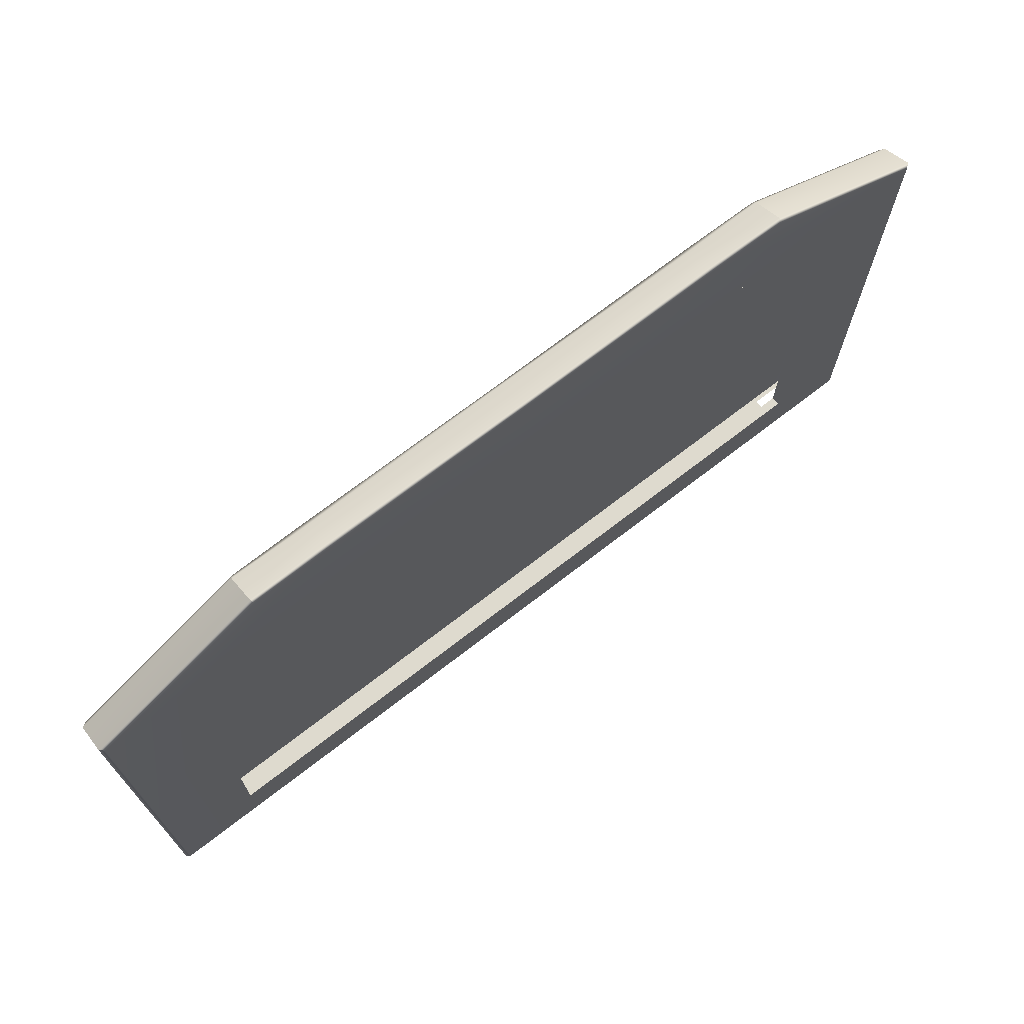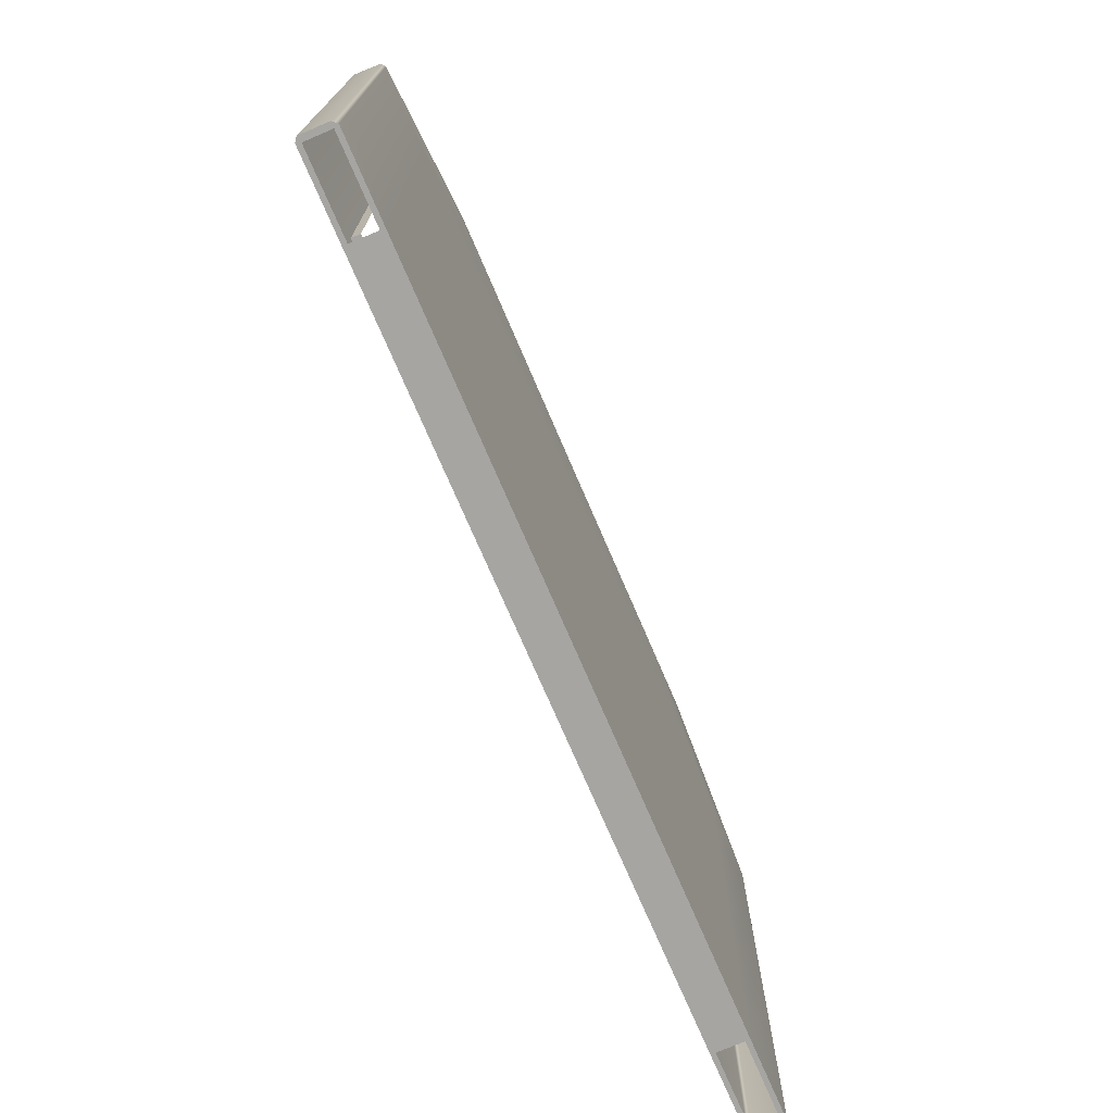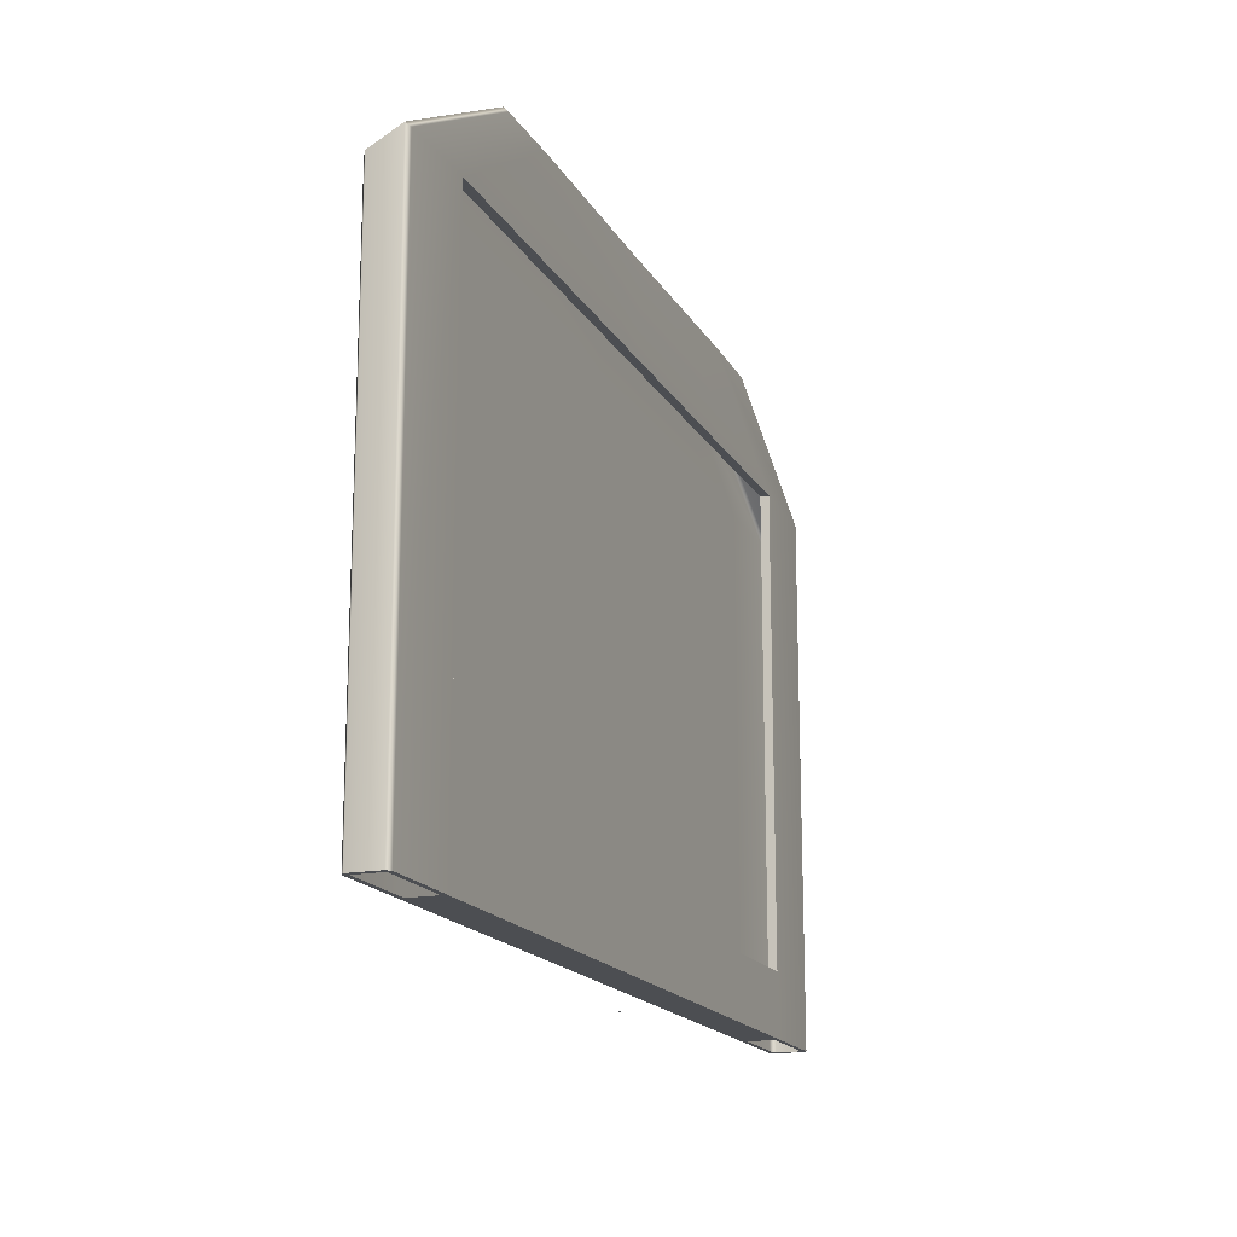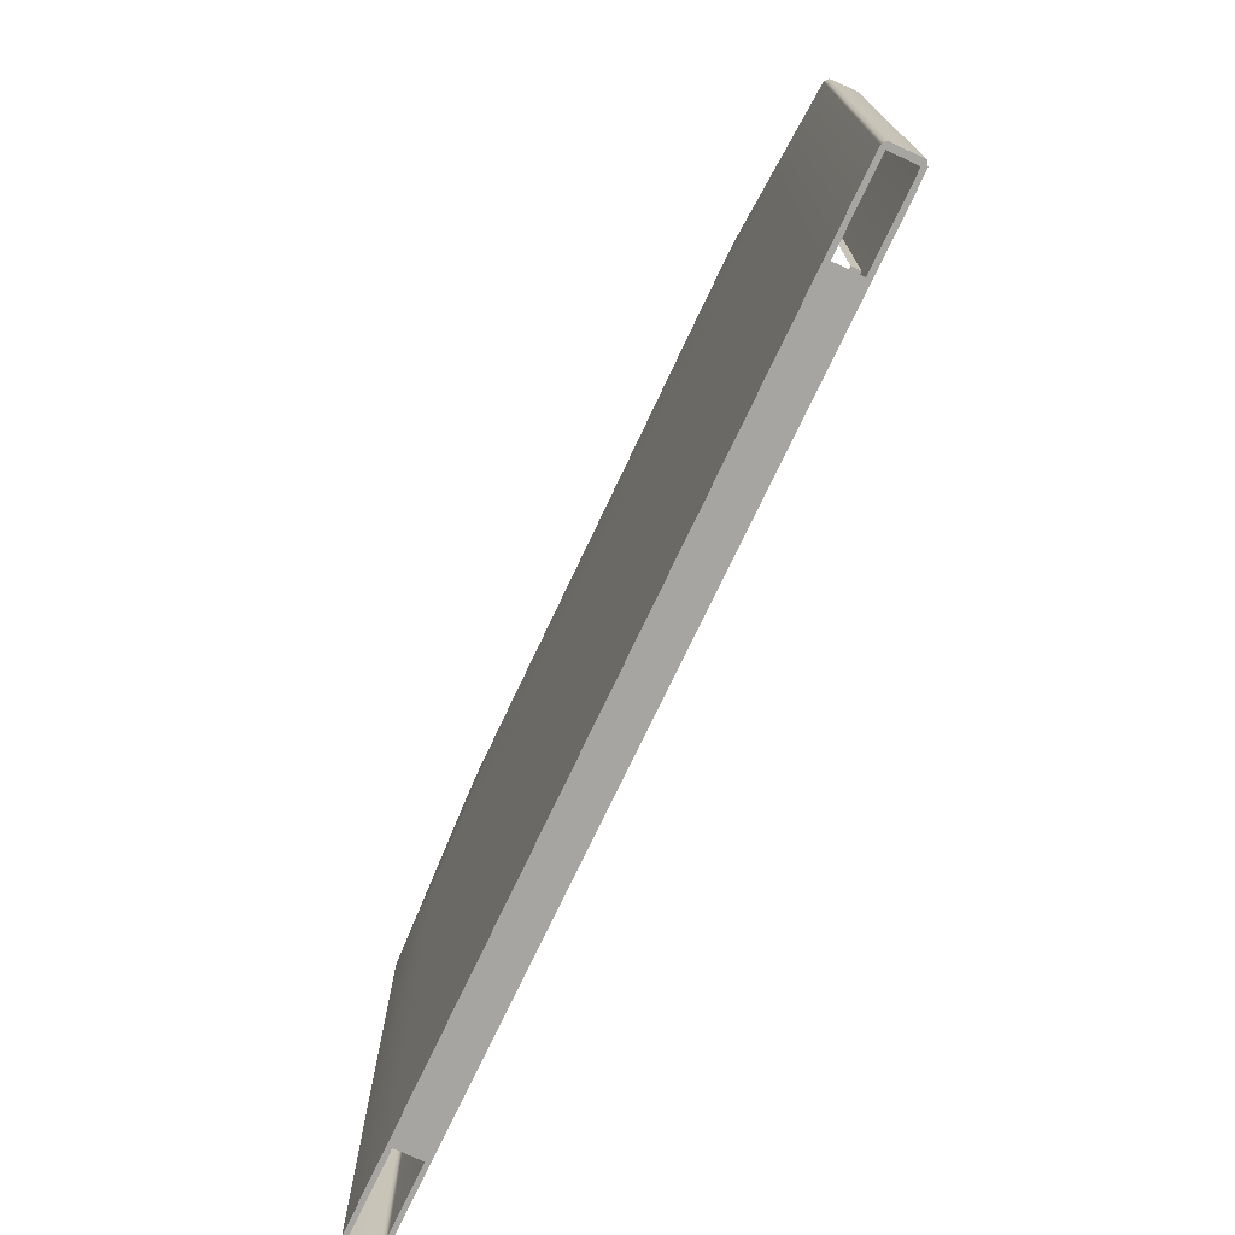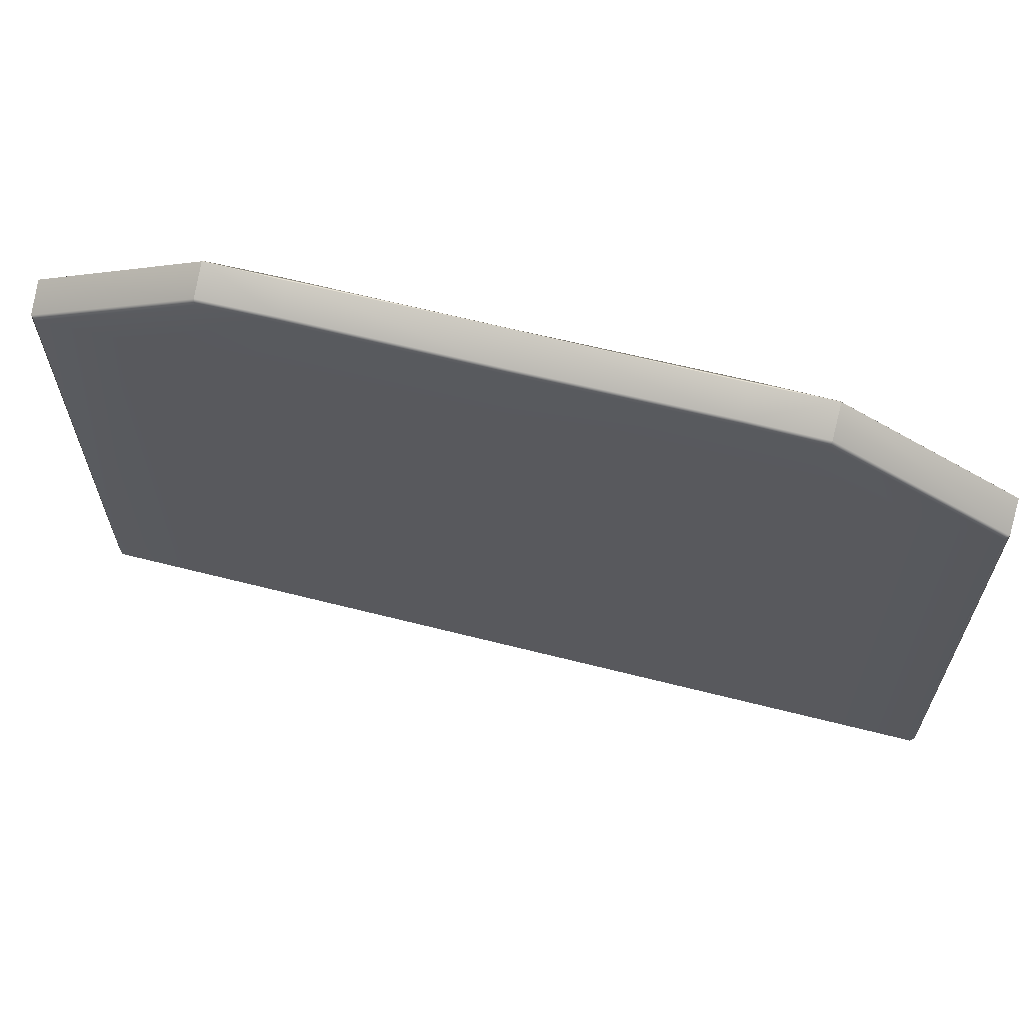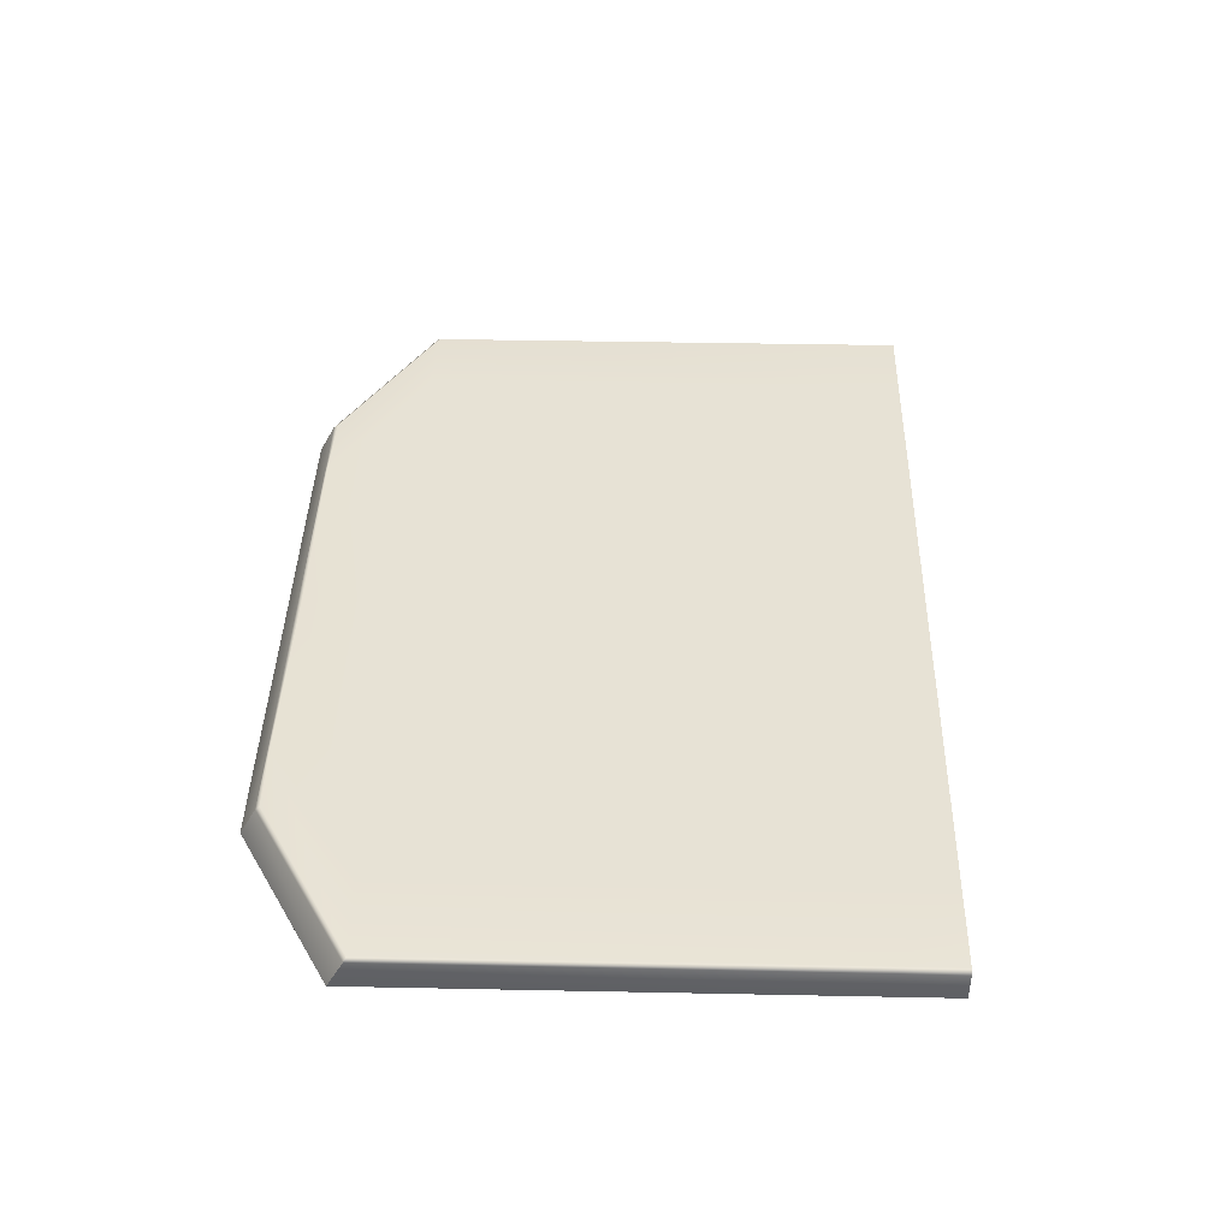
<metadata>
{"format":"obj","ext":"obj","renderer":"f3d","projection":"perspective","resolution":1024,"background":"white","views":[{"elev":71.3,"azim":-37.7,"up":"+Z"},{"elev":-73.6,"azim":113.2,"up":"+Z"},{"elev":-17.0,"azim":-69.3,"up":"+Z"},{"elev":-73.8,"azim":-115.2,"up":"+Z"},{"elev":63.6,"azim":-165.6,"up":"+Z"},{"elev":40.4,"azim":91.4,"up":"+Y"}]}
</metadata>
<code>
o LidMeshLaptopLid_21_0_GeomSubset_0
v -0.000632 0.1113 -0.106
v 0.000633 0.1113 -0.106
v -0.000632 0.1126 -0.106
v 0.000633 0.1126 -0.106
v -0.000632 0.1113 -0.106
v 0.000633 0.1113 -0.106
v -0.000632 0.1126 -0.106
v 0.000633 0.1126 -0.106
v -0.000632 0.1113 -0.106
v 0.000633 0.1113 -0.106
v -0.000632 0.1126 -0.106
v 0.000633 0.1126 -0.106
v -0.000632 0.1113 -0.106
v 0.000633 0.1113 -0.106
v -0.000632 0.1126 -0.106
v 0.000633 0.1126 -0.106
v -0.000632 0.1113 -0.106
v 0.000633 0.1113 -0.106
v -0.000632 0.1126 -0.106
v 0.000633 0.1126 -0.106
v -0.000632 0.1113 -0.106
v 0.000633 0.1113 -0.106
v -0.000632 0.1126 -0.106
v 0.000633 0.1126 -0.106
v -0.0004 0.1186 0.0891
v -0.000432 0.1054 -0.09681
v -0.0004 0.1054 0.09499
v 0.1328 0.1054 -0.09681
v 0.1328 0.1054 0.09499
v 0.1328 0.1186 0.0891
v -0.1336 0.1054 -0.09681
v -0.1336 0.1054 0.09499
v -0.1336 0.1186 0.0891
v -0.1656 0.1186 0.08816
v -0.1672 0.1174 0.0891
v -0.1672 0.1174 -0.09681
v -0.1656 0.1186 -0.09681
v 0.1664 0.1174 0.0891
v 0.1648 0.1186 0.08816
v 0.1648 0.1186 -0.09681
v 0.1664 0.1169 -0.09681
v -0.1672 0.1066 0.09498
v -0.1656 0.1054 0.09405
v -0.1656 0.1054 -0.09681
v -0.1672 0.1066 -0.09681
v 0.1664 0.1066 0.09498
v 0.1648 0.1054 0.09405
v 0.1664 0.1066 -0.09681
v 0.1648 0.1054 -0.09681
v -0.1041 0.1054 0.1288
v -0.1045 0.1066 0.1304
v 0.1033 0.1054 0.1288
v 0.1037 0.1066 0.1304
v -0.07723 0.1054 0.1293
v -0.07549 0.107 0.1304
v 0.1037 0.1174 0.1245
v 0.1033 0.1186 0.1229
v -0.1041 0.1186 0.1229
v -0.1045 0.1174 0.1245
v -0.07549 0.1171 0.1245
v -0.07723 0.1186 0.1234
v -0.0004 0.1174 0.1245
v -0.0004 0.1186 0.1229
v 0.07469 0.1171 0.1245
v 0.07643 0.1186 0.1234
v -0.000436 0.1186 -0.09681
v 0.1328 0.1186 -0.09681
v -0.0004 0.1054 0.1288
v -0.0004 0.1066 0.1304
v 0.07643 0.1054 0.1293
v 0.07469 0.107 0.1304
v -0.1336 0.1186 -0.09681
v -0.165 0.1169 -0.09681
v -0.1649 0.1169 -0.1045
v -0.165 0.1072 -0.09681
v -0.1649 0.1072 -0.1045
v -0.1352 0.1169 -0.1045
v -0.1352 0.1072 -0.1045
v -0.1349 0.1169 -0.09681
v -0.1349 0.1072 -0.09681
v 0.1642 0.1169 -0.09681
v 0.1641 0.1169 -0.1045
v 0.1642 0.1072 -0.09681
v 0.1641 0.1072 -0.1045
v 0.1344 0.1169 -0.1045
v 0.1344 0.1072 -0.1045
v 0.1341 0.1169 -0.09681
v 0.1341 0.1072 -0.09681
v -0.1649 0.1162 -0.107
v -0.1352 0.1162 -0.107
v -0.1352 0.1079 -0.107
v -0.1649 0.1079 -0.107
v 0.1344 0.1162 -0.107
v 0.1344 0.1079 -0.107
v 0.1641 0.1162 -0.107
v 0.1641 0.1079 -0.107
v -0.1649 0.1141 -0.1083
v -0.1352 0.1141 -0.1083
v -0.1352 0.11 -0.1083
v -0.1649 0.11 -0.1083
v 0.1344 0.1141 -0.1083
v 0.1344 0.11 -0.1083
v 0.1641 0.1141 -0.1083
v 0.1641 0.11 -0.1083
v -0.1336 0.1054 -0.07427
v -0.1656 0.1054 -0.07427
v -0.1672 0.1066 -0.07427
v -0.1672 0.1174 -0.07427
v -0.1656 0.1186 -0.07427
v -0.1336 0.1186 -0.07427
v -0.000418 0.1186 -0.07427
v 0.1328 0.1186 -0.07427
v 0.1648 0.1186 -0.07427
v 0.1664 0.1171 -0.07427
v 0.1664 0.1066 -0.07427
v 0.1648 0.1054 -0.07427
v 0.1328 0.1054 -0.07427
v -0.000416 0.1054 -0.07427
v -0.000416 0.1086 -0.07427
v -0.0004 0.1086 0.09499
v 0.1328 0.1086 -0.07427
v 0.1328 0.1086 0.09499
v -0.1336 0.1086 -0.07427
v -0.1336 0.1086 0.09499
v 0.03897 0.1195 -0.03388
v -0.03897 0.1195 -0.03388
v 0.03897 0.1195 0.04785
v -0.03897 0.1195 0.04785
v -0.000416 0.1084 -0.07427
v -0.0004 0.1084 0.09499
v 0.1328 0.1084 -0.07427
v 0.1328 0.1084 0.09499
v -0.1336 0.1084 -0.07427
v -0.1336 0.1084 0.09499
f 1 2 4 3
f 118 26 28 117
f 118 105 31 26
f 34 35 59 58
f 108 109 37 36
f 38 39 57 56
f 113 114 41 40
f 42 43 50 51
f 106 107 45 44
f 115 116 49 48
f 47 46 53 52
f 51 50 54 55
f 52 53 71 70
f 55 54 68 69
f 56 57 65 64
f 58 59 60 61
f 61 60 62 63
f 63 62 64 65
f 69 68 70 71
f 51 55 60 59
f 109 110 72 37
f 44 31 105 106
f 115 48 41 114
f 45 107 108 36
f 43 32 54 50
f 46 38 56 53
f 33 34 58 61
f 35 42 51 59
f 30 25 63 65
f 66 111 112 67
f 68 27 29 70
f 62 69 71 64
f 117 28 49 116
f 70 29 47 52
f 64 71 53 56
f 39 30 65 57
f 67 112 113 40
f 54 32 27 68
f 60 55 69 62
f 25 33 61 63
f 66 72 110 111
f 28 26 66 67
f 26 31 72 66
f 36 37 73
f 44 45 75
f 37 72 79 73
f 31 44 75 80
f 45 36 73 75
f 72 31 80 79
f 40 41 81
f 48 49 83
f 67 40 81 87
f 41 48 83 81
f 49 28 88 83
f 28 67 87 88
f 106 105 32 43
f 43 42 107 106
f 108 107 42 35
f 35 34 109 108
f 34 33 110 109
f 111 110 33 25
f 112 111 25 30
f 113 112 30 39
f 39 38 114 113
f 46 115 114 38
f 46 47 116 115
f 29 117 116 47
f 118 117 121 119
f 117 29 122 121
f 29 27 120 122
f 32 105 123 124
f 105 118 119 123
f 27 32 124 120

</code>
